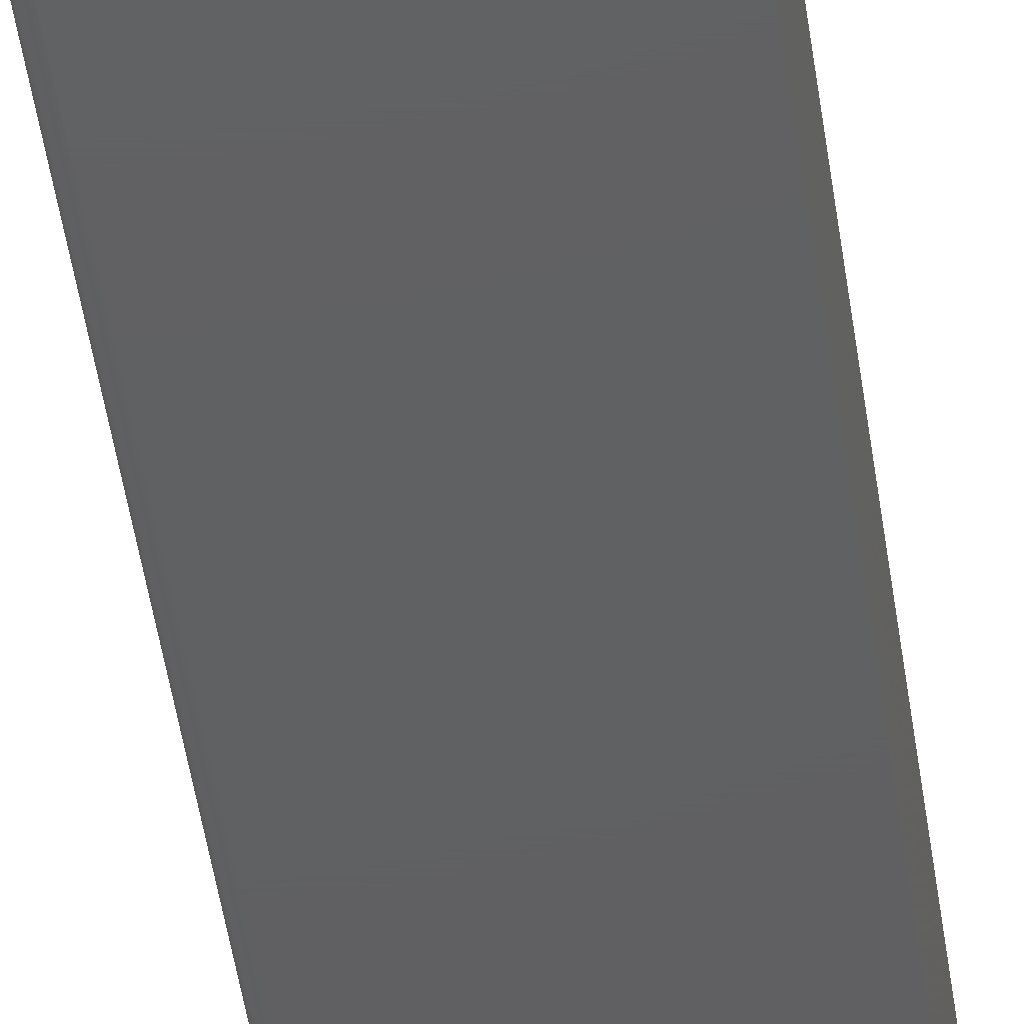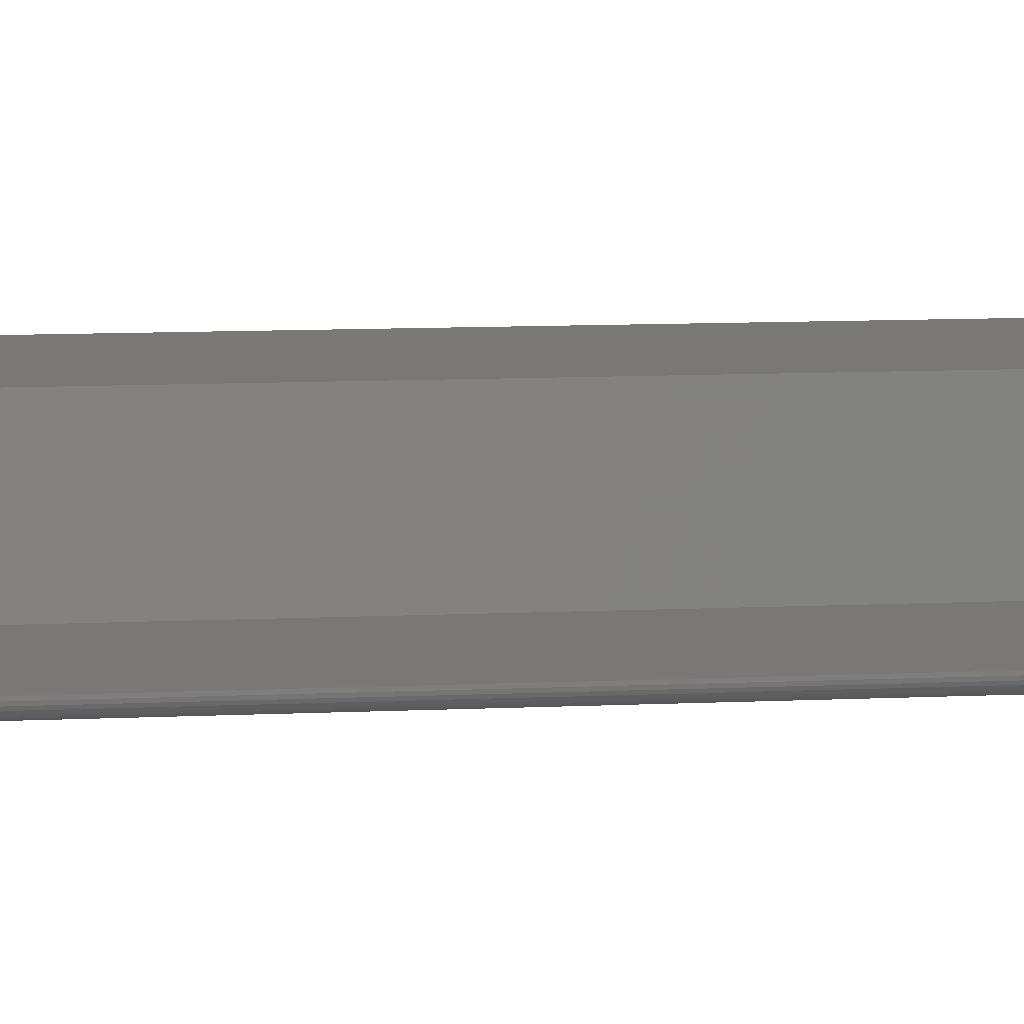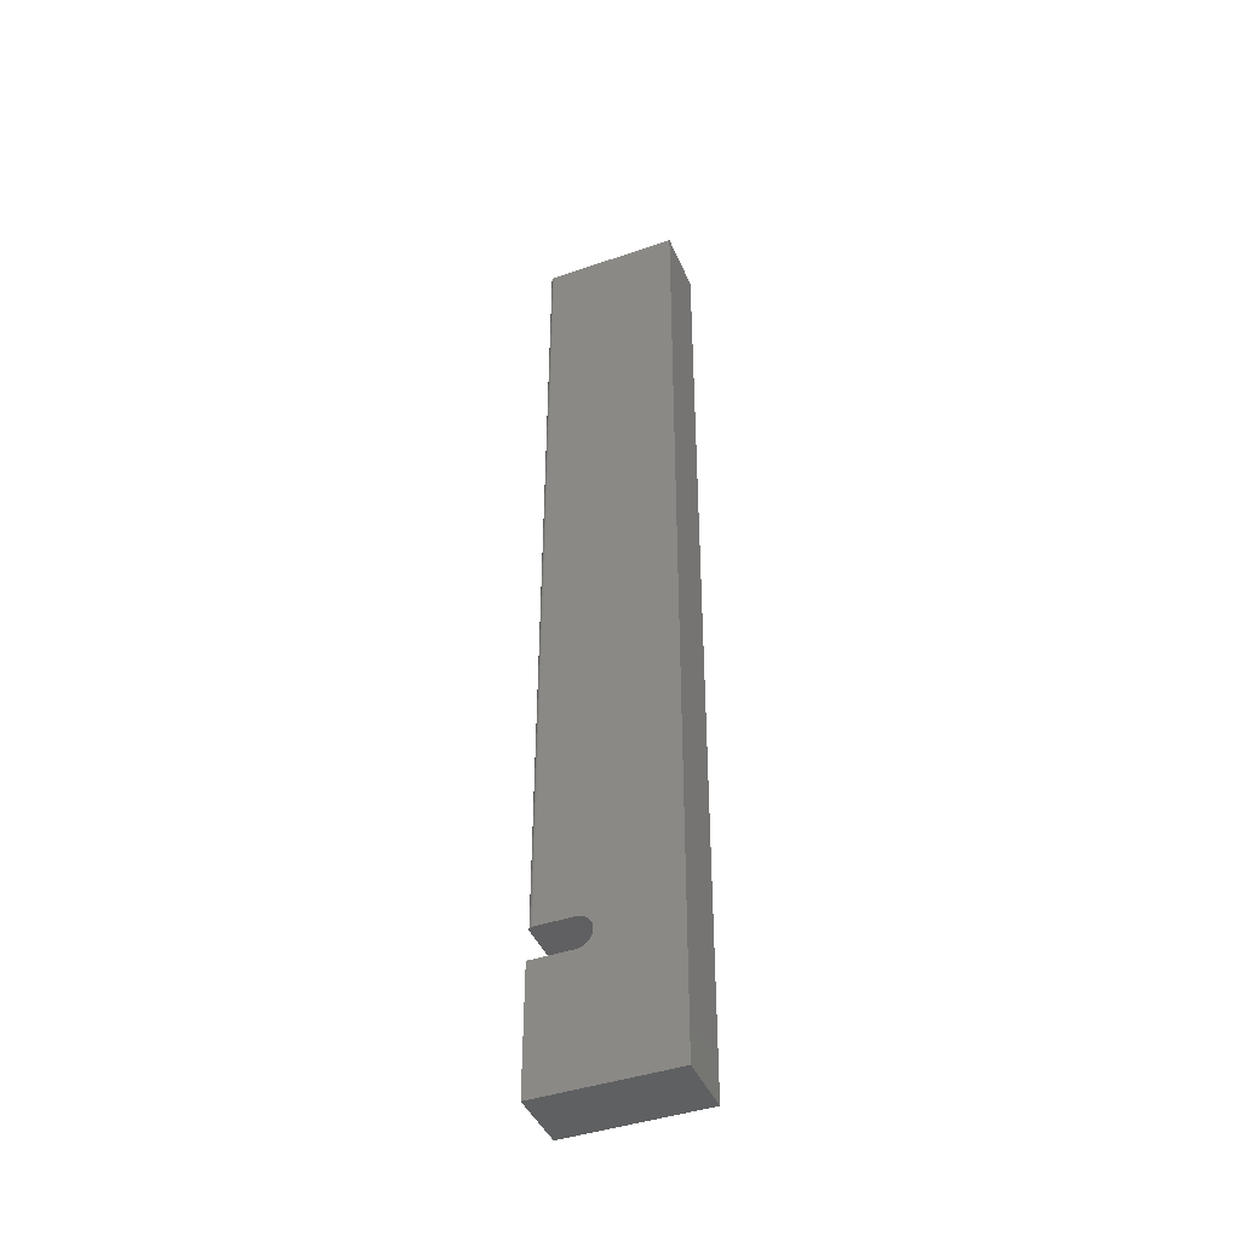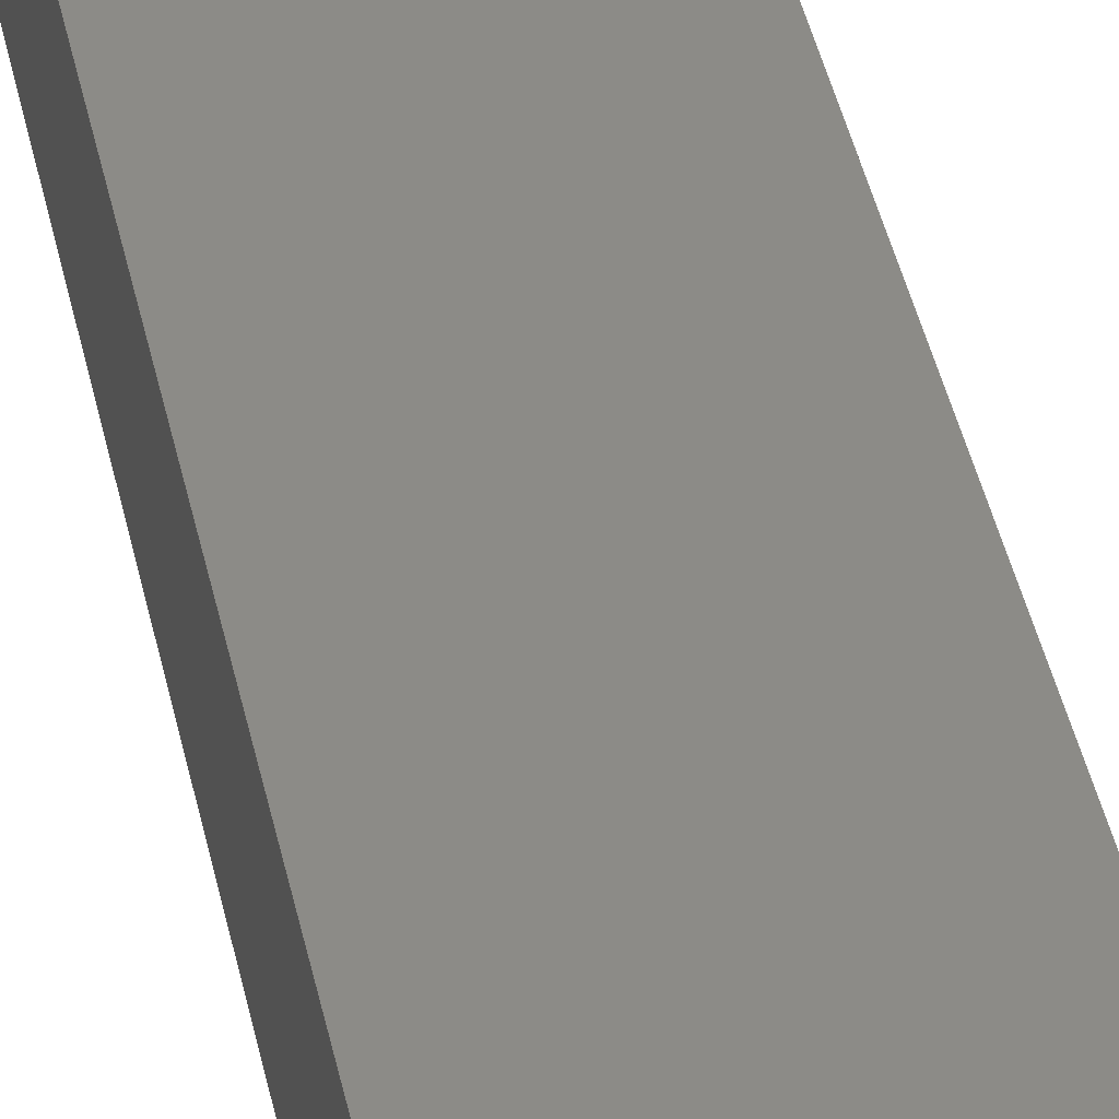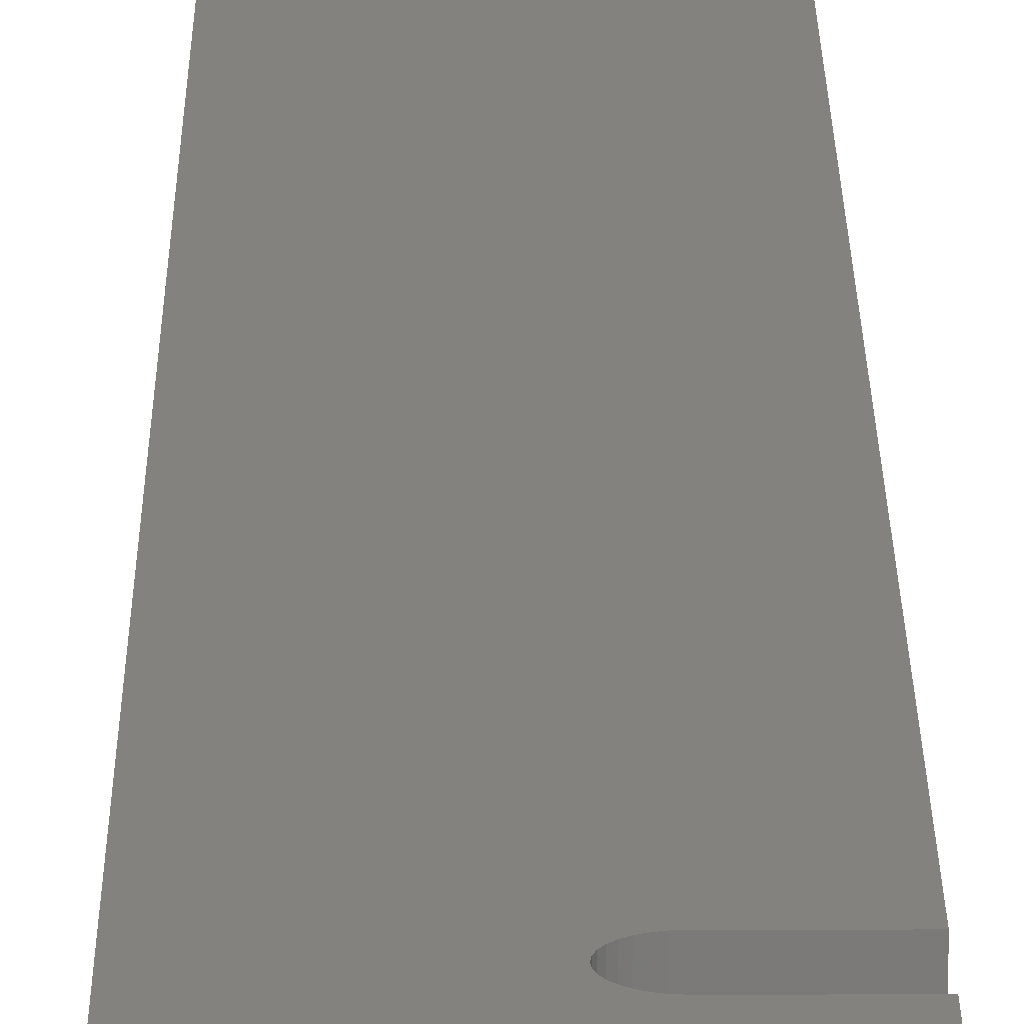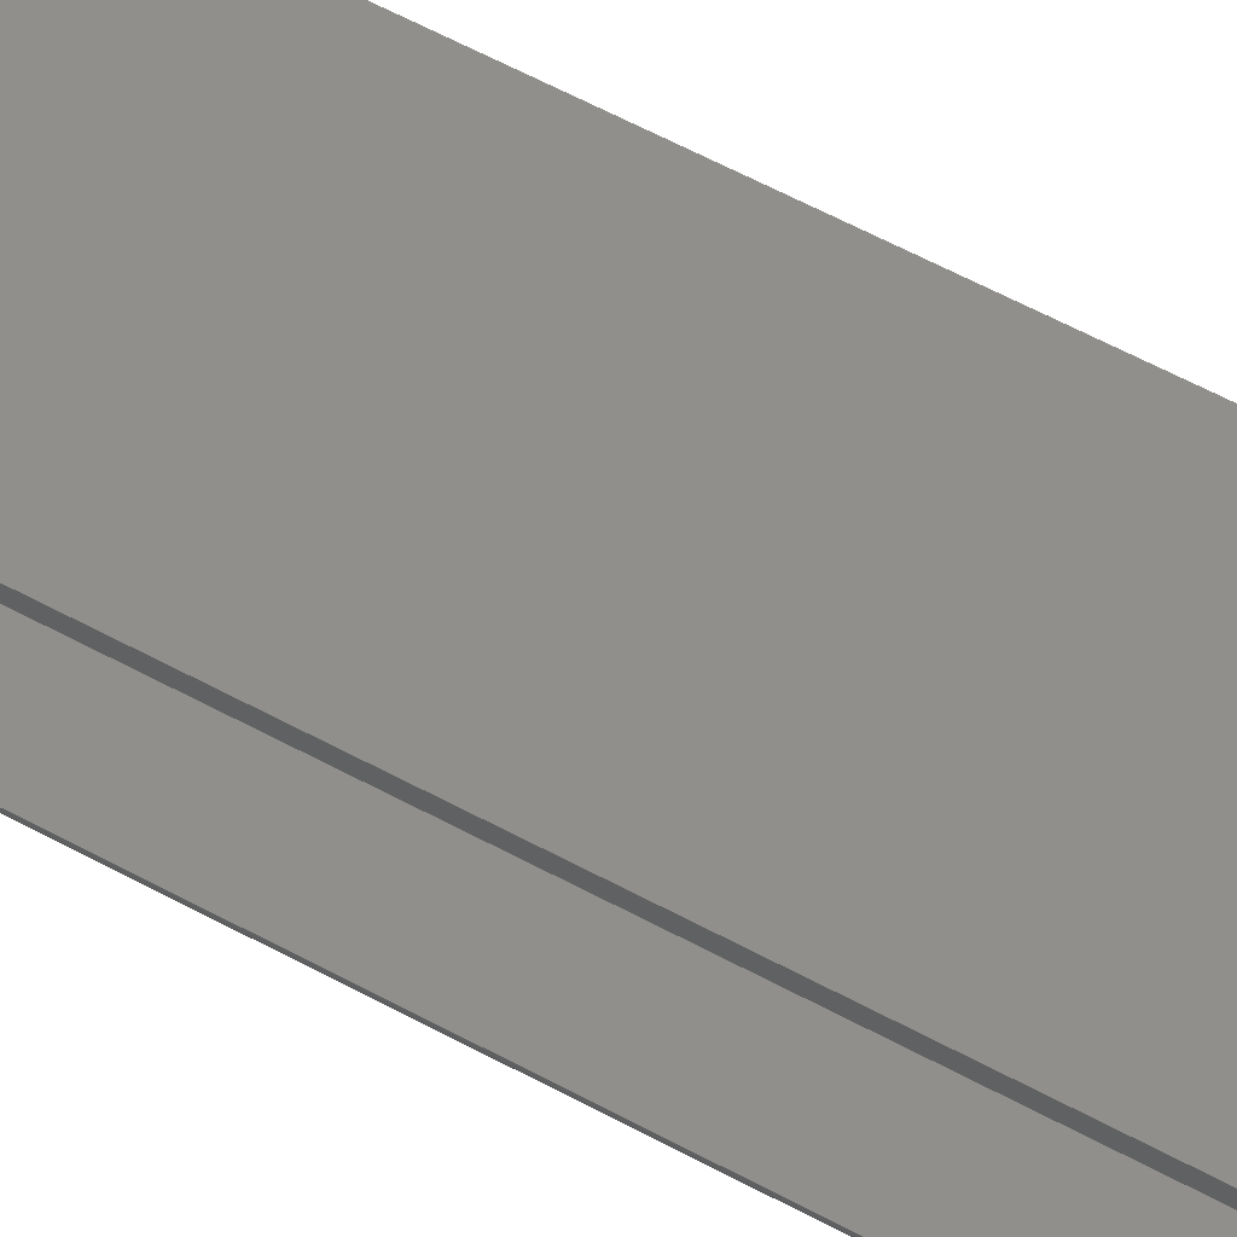
<metadata>
{"format":"stl","ext":"stl","renderer":"f3d","projection":"perspective","resolution":1024,"background":"white","views":[{"elev":-41.6,"azim":7.2,"up":"+Y"},{"elev":5.0,"azim":-103.7,"up":"+Y"},{"elev":-43.3,"azim":22.1,"up":"+Z"},{"elev":32.9,"azim":170.4,"up":"+Y"},{"elev":16.5,"azim":179.7,"up":"+Y"},{"elev":49.5,"azim":-57.7,"up":"+Y"}]}
</metadata>
<code>
# stl→obj: 108 verts, 212 faces
v -0.09809 -0.09243 0.75
v -0.1002 -0.09028 0.75
v -0.09927 -0.09146 0.75
v -0.09375 -0.09375 0.75
v 0.1037 -0.09375 0.75
v 0.1037 1.779e-16 0.75
v -0.1016 1.665e-16 0.75
v -0.09674 -0.09316 0.75
v -0.09527 -0.0936 0.75
v -0.1016 -0.08594 0.75
v -0.1014 -0.08746 0.75
v -0.101 -0.08893 0.75
v -0.1002 -0.09028 -0.5132
v -0.09809 -0.09243 -0.5132
v -0.09927 -0.09146 -0.5132
v -0.1016 -0.08594 -0.5132
v -0.1016 2.629e-17 -0.5132
v -0.0384 2.98e-17 -0.5132
v -0.0384 -0.09375 -0.5132
v -0.101 -0.08893 -0.5132
v -0.1014 -0.08746 -0.5132
v -0.09375 -0.09375 -0.5132
v -0.09527 -0.0936 -0.5132
v -0.09674 -0.09316 -0.5132
v 0.1037 -0.09375 -0.75
v -0.01518 -0.09375 -0.5322
v -0.01472 -0.09375 -0.5368
v -0.01518 -0.09375 -0.5415
v -0.01652 -0.09375 -0.5459
v -0.01871 -0.09375 -0.55
v -0.02166 -0.09375 -0.5536
v -0.02525 -0.09375 -0.5565
v -0.02934 -0.09375 -0.5587
v -0.03378 -0.09375 -0.5601
v -0.0384 -0.09375 -0.5605
v -0.1016 -0.09375 -0.5605
v -0.1016 -0.09375 -0.75
v -0.03378 -0.09375 -0.5136
v -0.02934 -0.09375 -0.515
v -0.02525 -0.09375 -0.5171
v -0.02166 -0.09375 -0.5201
v -0.01871 -0.09375 -0.5237
v -0.01652 -0.09375 -0.5278
v -0.1016 -0.007812 0.7422
v -0.1016 -0.08594 0.7422
v -0.1016 -0.08594 -0.5053
v -0.1016 -0.007812 -0.5053
v -0.0384 -0.007812 -0.5053
v -0.0384 -0.08594 -0.5053
v 0.09589 -0.08594 0.7422
v 0.09589 -0.007812 0.7422
v 0.09589 -0.08594 -0.7422
v -0.09375 -0.08594 -0.7422
v -0.09375 -0.08594 -0.5683
v -0.0384 -0.08594 -0.5683
v -0.03226 -0.08594 -0.5677
v -0.02635 -0.08594 -0.5659
v -0.02091 -0.08594 -0.563
v -0.01613 -0.08594 -0.5591
v -0.01222 -0.08594 -0.5543
v -0.009305 -0.08594 -0.5489
v -0.007513 -0.08594 -0.543
v -0.006908 -0.08594 -0.5368
v -0.007513 -0.08594 -0.5307
v -0.009305 -0.08594 -0.5248
v -0.01222 -0.08594 -0.5193
v -0.01613 -0.08594 -0.5146
v -0.02091 -0.08594 -0.5107
v -0.02635 -0.08594 -0.5077
v -0.03226 -0.08594 -0.506
v 0.09589 -0.007812 -0.7422
v -0.006908 -0.007812 -0.5368
v -0.007513 -0.007812 -0.543
v -0.009305 -0.007812 -0.5489
v -0.01222 -0.007812 -0.5543
v -0.01613 -0.007812 -0.5591
v -0.02091 -0.007812 -0.563
v -0.02635 -0.007812 -0.5659
v -0.03226 -0.007812 -0.5677
v -0.0384 -0.007812 -0.5683
v -0.09375 -0.007812 -0.5683
v -0.09375 -0.007812 -0.7422
v -0.03226 -0.007812 -0.506
v -0.02635 -0.007812 -0.5077
v -0.02091 -0.007812 -0.5107
v -0.01613 -0.007812 -0.5146
v -0.01222 -0.007812 -0.5193
v -0.009305 -0.007812 -0.5248
v -0.007513 -0.007812 -0.5307
v 0.1037 1.139e-17 -0.75
v -0.1016 0 -0.75
v -0.1016 2.104e-17 -0.5605
v -0.0384 2.513e-17 -0.5605
v -0.03378 2.543e-17 -0.5601
v -0.02934 2.583e-17 -0.5587
v -0.02525 2.63e-17 -0.5565
v -0.02166 2.683e-17 -0.5536
v -0.01871 2.739e-17 -0.55
v -0.01652 2.796e-17 -0.5459
v -0.01518 2.853e-17 -0.5415
v -0.01472 2.907e-17 -0.5368
v -0.01518 2.956e-17 -0.5322
v -0.01652 2.998e-17 -0.5278
v -0.01871 3.031e-17 -0.5237
v -0.02166 3.054e-17 -0.5201
v -0.02525 3.067e-17 -0.5171
v -0.02934 3.069e-17 -0.515
v -0.03378 3.059e-17 -0.5136
f 1 2 3
f 4 5 6
f 7 2 1
f 7 1 8
f 7 8 9
f 7 9 4
f 7 4 6
f 2 7 10
f 2 10 11
f 2 11 12
f 13 14 15
f 16 17 18
f 19 14 13
f 19 13 20
f 19 20 21
f 19 21 16
f 19 16 18
f 14 19 22
f 14 22 23
f 14 23 24
f 25 5 26
f 25 26 27
f 25 27 28
f 25 28 29
f 25 29 30
f 25 30 31
f 25 31 32
f 25 32 33
f 25 33 34
f 25 34 35
f 25 35 36
f 25 36 37
f 5 4 22
f 5 22 19
f 5 19 38
f 5 38 39
f 5 39 40
f 5 40 41
f 5 41 42
f 5 42 43
f 5 43 26
f 7 44 10
f 7 17 44
f 10 44 45
f 17 16 46
f 17 46 47
f 17 47 44
f 47 46 48
f 48 46 49
f 50 45 51
f 51 45 44
f 52 53 54
f 52 54 55
f 52 55 56
f 52 56 57
f 52 57 58
f 52 58 59
f 52 59 60
f 52 60 61
f 52 61 62
f 52 62 63
f 52 63 50
f 50 63 64
f 50 64 65
f 50 65 66
f 50 66 67
f 50 67 68
f 50 68 69
f 50 69 70
f 50 70 49
f 50 49 46
f 50 46 45
f 22 9 23
f 22 4 9
f 11 20 12
f 20 13 12
f 12 13 2
f 13 15 2
f 2 15 3
f 15 14 3
f 3 14 1
f 14 24 1
f 1 24 8
f 24 23 8
f 8 23 9
f 21 20 11
f 21 11 10
f 21 10 45
f 21 45 46
f 21 46 16
f 71 51 72
f 71 72 73
f 71 73 74
f 71 74 75
f 71 75 76
f 71 76 77
f 71 77 78
f 71 78 79
f 71 79 80
f 71 80 81
f 71 81 82
f 51 44 47
f 51 47 48
f 51 48 83
f 51 83 84
f 51 84 85
f 51 85 86
f 51 86 87
f 51 87 88
f 51 88 89
f 51 89 72
f 53 52 82
f 82 52 71
f 52 50 71
f 71 50 51
f 48 49 83
f 83 49 70
f 83 70 84
f 84 70 69
f 84 69 85
f 85 69 68
f 85 68 86
f 86 68 67
f 86 67 87
f 87 67 66
f 87 66 88
f 88 66 65
f 88 65 89
f 89 65 64
f 89 64 72
f 72 64 63
f 72 63 73
f 73 63 62
f 73 62 74
f 74 62 61
f 74 61 75
f 75 61 60
f 75 60 76
f 76 60 59
f 76 59 77
f 77 59 58
f 77 58 78
f 78 58 57
f 78 57 79
f 79 57 56
f 79 56 80
f 80 56 55
f 80 55 81
f 81 55 54
f 54 53 81
f 81 53 82
f 90 91 92
f 90 92 93
f 90 93 94
f 90 94 95
f 90 95 96
f 90 96 97
f 90 97 98
f 90 98 99
f 90 99 100
f 90 100 101
f 90 101 102
f 90 102 6
f 6 102 103
f 6 103 104
f 6 104 105
f 6 105 106
f 6 106 107
f 6 107 108
f 6 108 18
f 6 18 17
f 6 17 7
f 36 92 37
f 37 92 91
f 93 92 35
f 35 92 36
f 101 26 102
f 102 26 43
f 102 43 103
f 103 43 42
f 103 42 104
f 104 42 41
f 104 41 105
f 105 41 40
f 105 40 106
f 106 40 39
f 106 39 107
f 107 39 38
f 107 38 108
f 108 38 19
f 108 19 18
f 26 101 27
f 27 101 100
f 27 100 28
f 28 100 99
f 28 99 29
f 29 99 98
f 29 98 30
f 30 98 97
f 30 97 31
f 31 97 96
f 31 96 32
f 32 96 95
f 32 95 33
f 33 95 94
f 33 94 34
f 34 94 93
f 34 93 35
f 25 90 5
f 5 90 6
f 37 91 25
f 25 91 90

</code>
